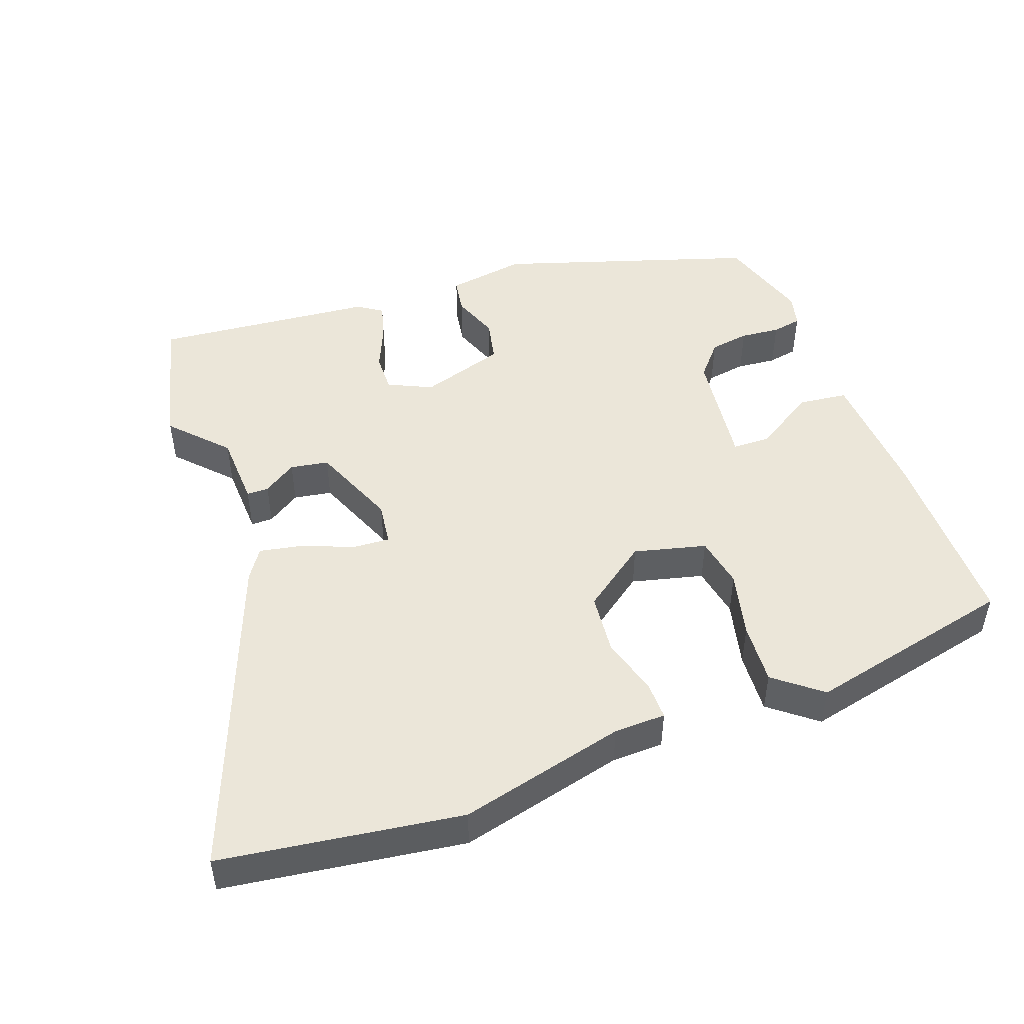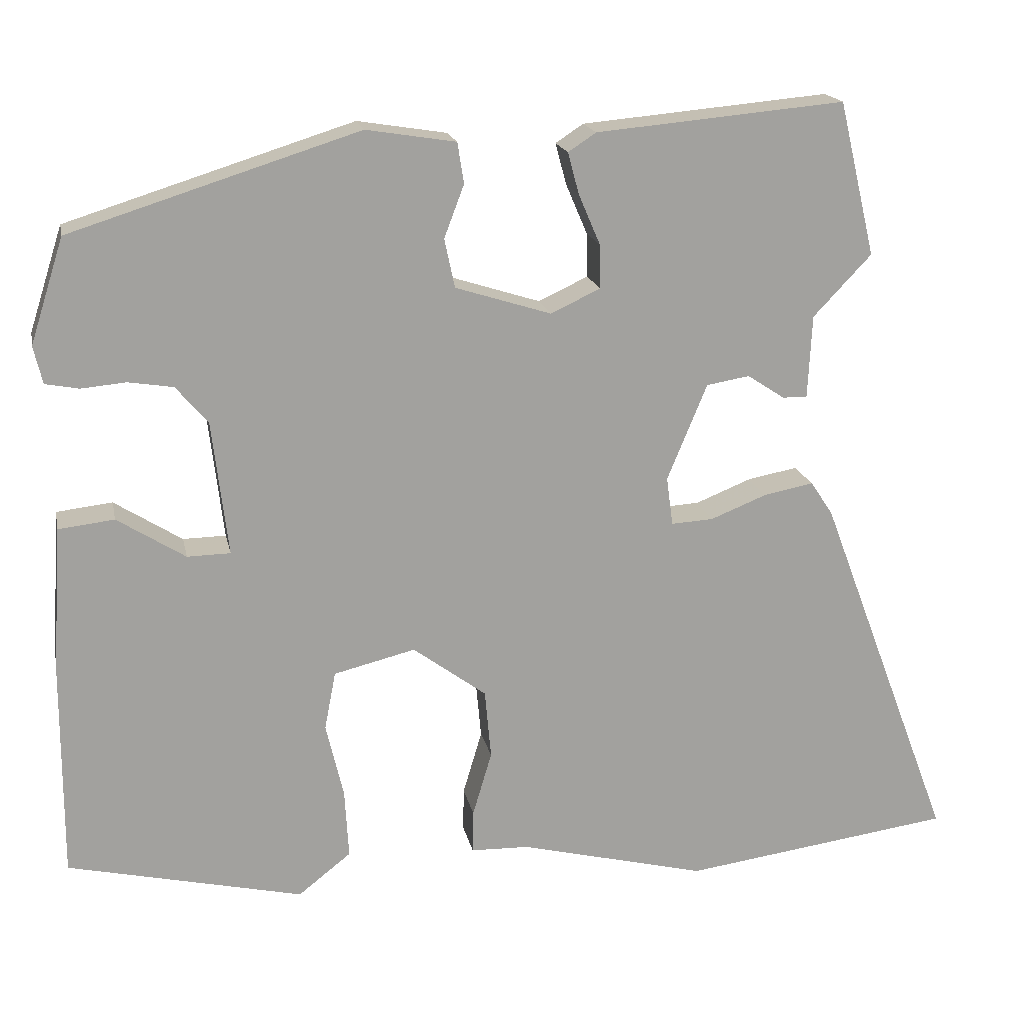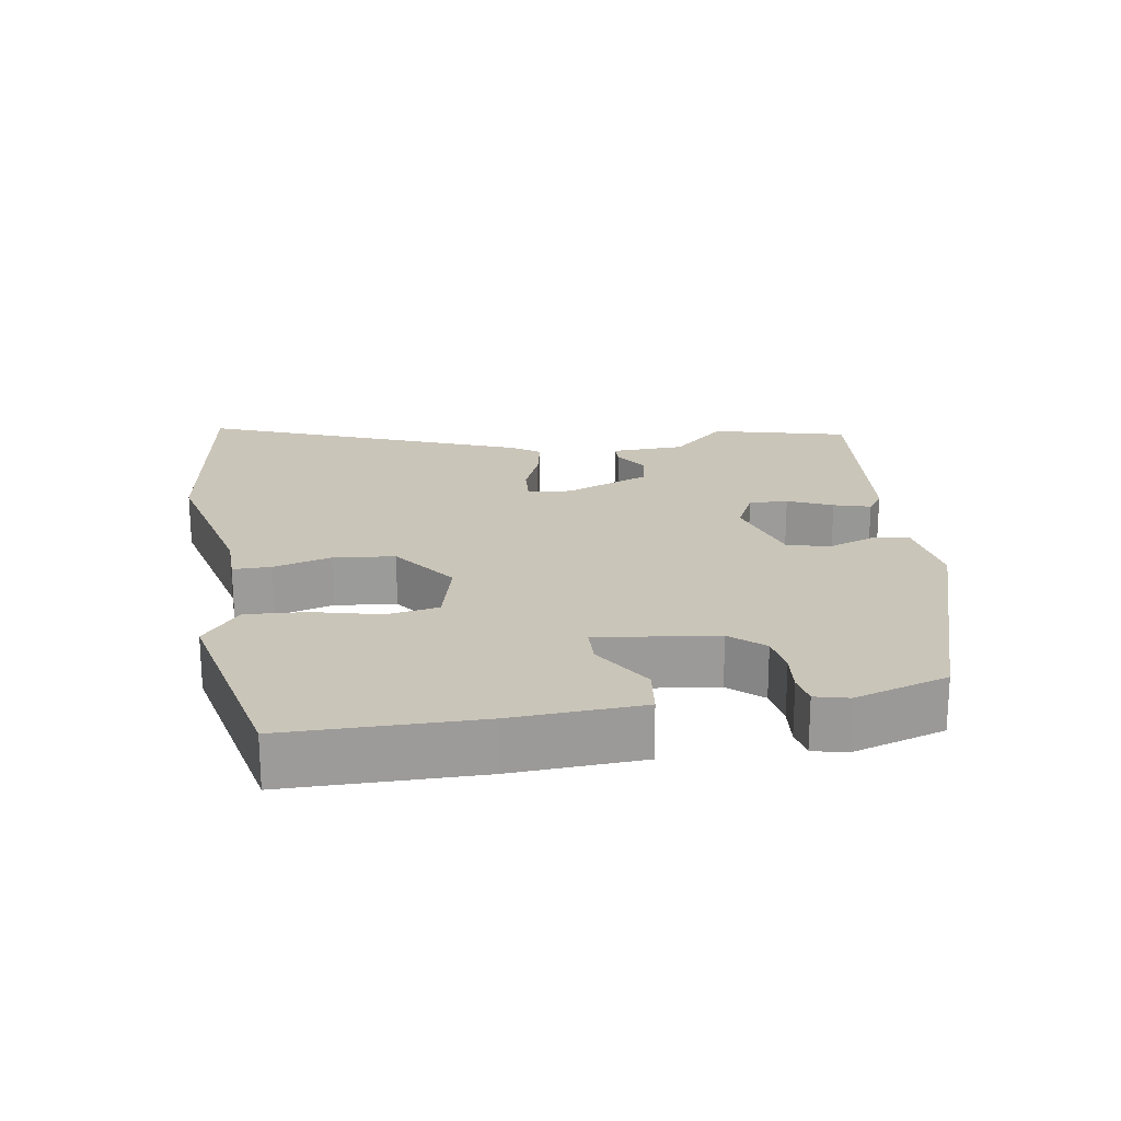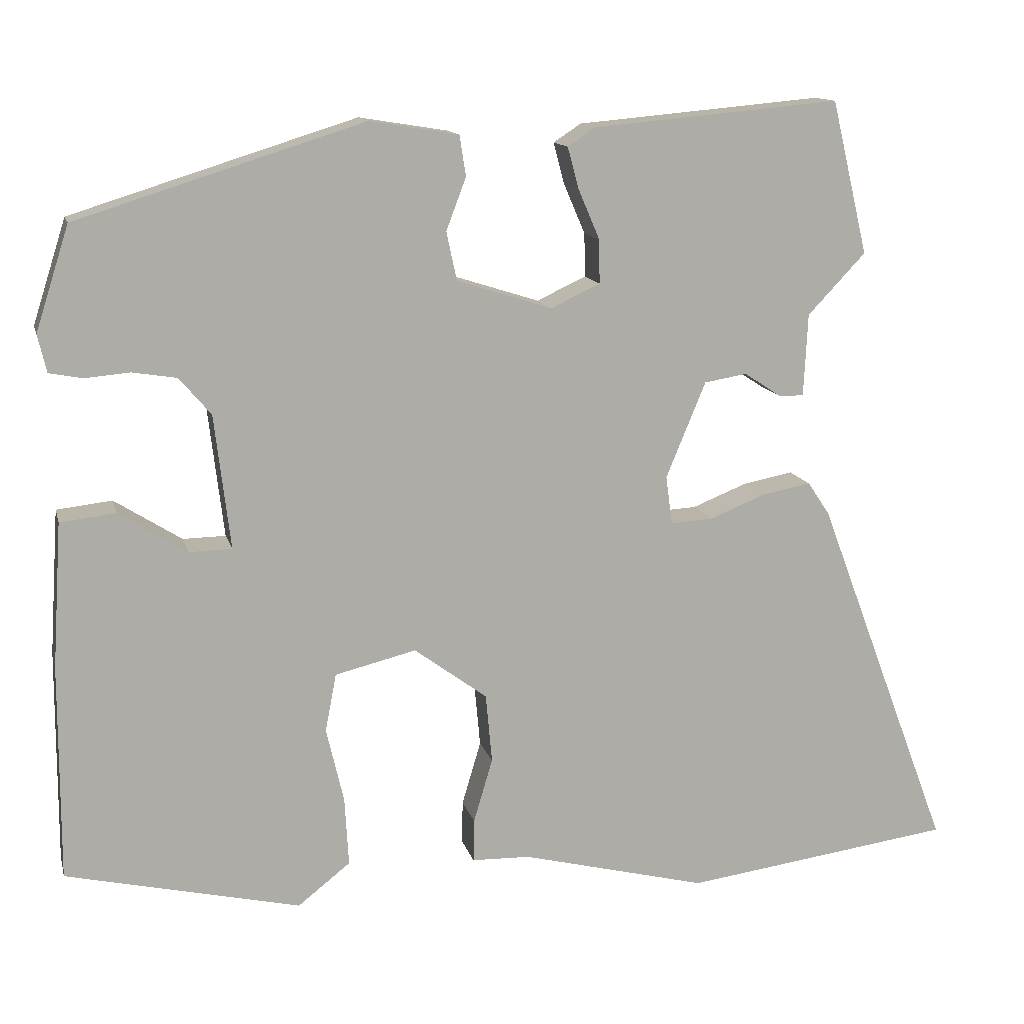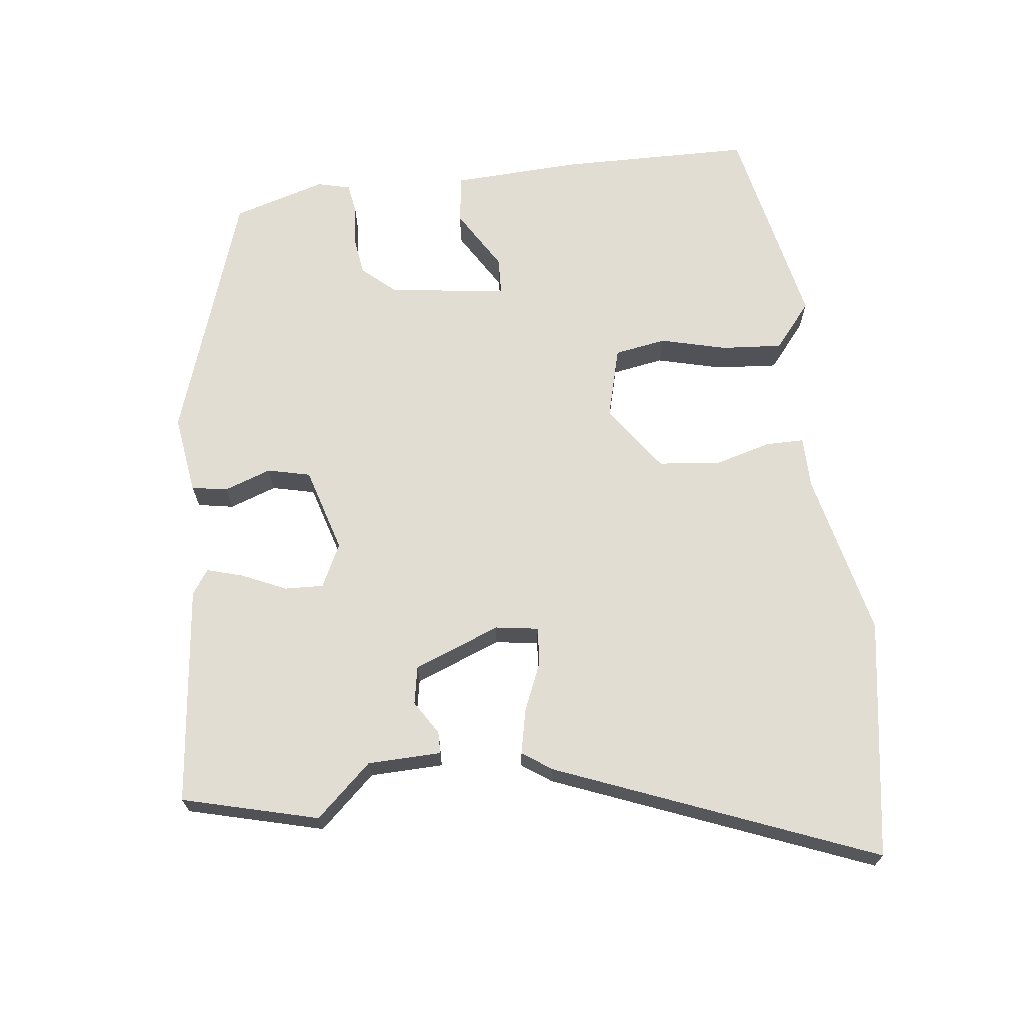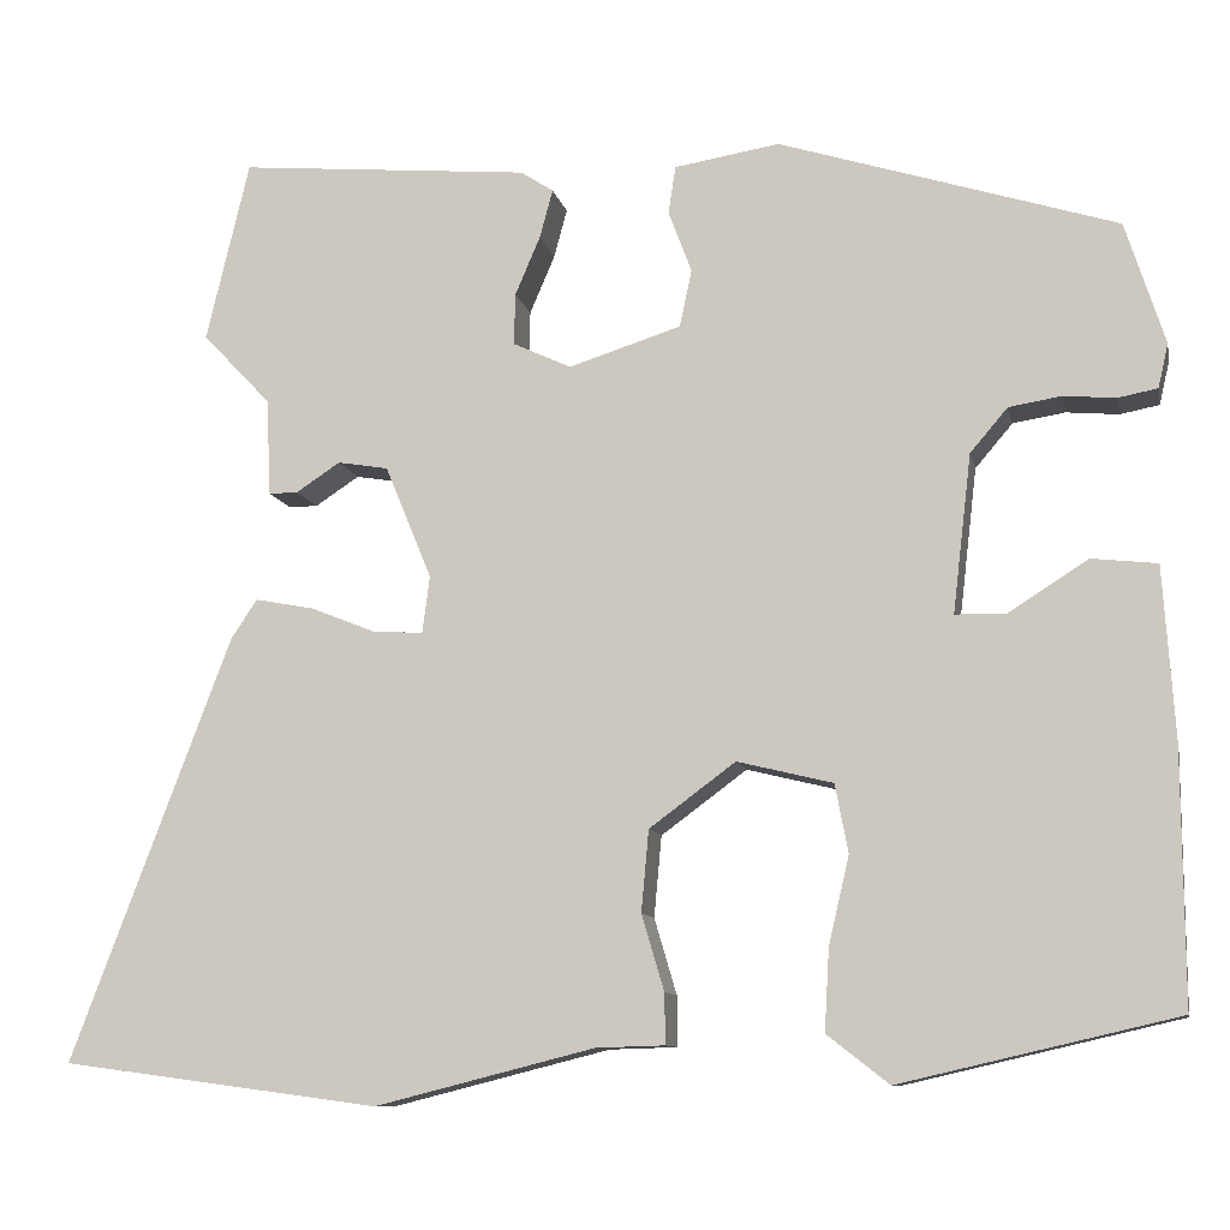
<metadata>
{"format":"obj","ext":"obj","renderer":"f3d","projection":"perspective","resolution":1024,"background":"white","views":[{"elev":48.4,"azim":160.2,"up":"+Y"},{"elev":18.0,"azim":-11.5,"up":"+Z"},{"elev":20.7,"azim":-98.4,"up":"+Y"},{"elev":13.1,"azim":-13.5,"up":"+Z"},{"elev":68.2,"azim":84.3,"up":"+Y"},{"elev":-10.2,"azim":-168.2,"up":"+Z"}]}
</metadata>
<code>
v -0.496 0.07 -0.434
v -0.495 0.07 -0.163
v -0.483 0.07 0.02
v -0.413 0.07 0.028
v -0.328 0.07 -0.026
v -0.274 0.07 -0.025
v -0.294 0.07 0.144
v -0.334 0.07 0.191
v -0.39 0.07 0.2
v -0.446 0.07 0.195
v -0.488 0.07 0.203
v -0.499 0.07 0.25
v -0.457 0.07 0.381
v -0.097 0.07 0.494
v 0.015 0.07 0.476
v 0.023 0.07 0.425
v -0.002 0.07 0.359
v 0.011 0.07 0.298
v 0.131 0.07 0.26
v 0.193 0.07 0.289
v 0.192 0.07 0.344
v 0.165 0.07 0.407
v 0.151 0.07 0.459
v 0.186 0.07 0.482
v 0.498 0.07 0.51
v 0.544 0.07 0.317
v 0.471 0.07 0.24
v 0.466 0.07 0.136
v 0.435 0.07 0.136
v 0.388 0.07 0.167
v 0.334 0.07 0.158
v 0.284 0.07 0.037
v 0.292 0.07 -0.024
v 0.345 0.07 -0.021
v 0.415 0.07 0.007
v 0.478 0.07 0.019
v 0.506 0.07 -0.023
v 0.677 0.07 -0.476
v 0.337 0.07 -0.522
v 0.102 0.07 -0.463
v 0.029 0.07 -0.461
v 0.03 0.07 -0.407
v 0.054 0.07 -0.326
v 0.046 0.07 -0.239
v -0.046 0.07 -0.171
v -0.148 0.07 -0.196
v -0.162 0.07 -0.269
v -0.14 0.07 -0.363
v -0.135 0.07 -0.45
v -0.201 0.07 -0.502
v -0.496 0 -0.434
v -0.495 0 -0.163
v -0.483 0 0.02
v -0.413 0 0.028
v -0.328 0 -0.026
v -0.274 0 -0.025
v -0.294 0 0.144
v -0.334 0 0.191
v -0.39 0 0.2
v -0.446 0 0.195
v -0.488 0 0.203
v -0.499 0 0.25
v -0.457 0 0.381
v -0.097 0 0.494
v 0.015 0 0.476
v 0.023 0 0.425
v -0.002 0 0.359
v 0.011 0 0.298
v 0.131 0 0.26
v 0.193 0 0.289
v 0.192 0 0.344
v 0.165 0 0.407
v 0.151 0 0.459
v 0.186 0 0.482
v 0.498 0 0.51
v 0.544 0 0.317
v 0.471 0 0.24
v 0.466 0 0.136
v 0.435 0 0.136
v 0.388 0 0.167
v 0.334 0 0.158
v 0.284 0 0.037
v 0.292 0 -0.024
v 0.345 0 -0.021
v 0.415 0 0.007
v 0.478 0 0.019
v 0.506 0 -0.023
v 0.677 0 -0.476
v 0.337 0 -0.522
v 0.102 0 -0.463
v 0.029 0 -0.461
v 0.03 0 -0.407
v 0.054 0 -0.326
v 0.046 0 -0.239
v -0.046 0 -0.171
v -0.148 0 -0.196
v -0.162 0 -0.269
v -0.14 0 -0.363
v -0.135 0 -0.45
v -0.201 0 -0.502
f 3 4 5
f 2 3 5
f 1 2 5
f 50 1 5
f 49 50 5
f 48 49 5
f 47 48 5
f 46 47 5 6
f 45 46 6 7
f 44 45 7
f 40 41 42 43
f 40 43 44
f 39 40 44
f 38 39 44
f 37 38 44
f 36 37 44
f 35 36 44
f 34 35 44
f 33 34 44
f 44 7 8
f 33 44 8
f 32 33 8
f 27 28 29 30
f 27 30 31
f 26 27 31
f 25 26 31
f 24 25 31
f 23 24 31
f 22 23 31
f 21 22 31
f 20 21 31 32
f 15 16 17
f 14 15 17
f 13 14 17
f 12 13 17
f 11 12 17
f 10 11 17
f 9 10 17
f 8 9 17 18
f 32 8 18 19
f 19 20 32
f 55 54 53
f 55 53 52
f 55 52 51
f 55 51 100
f 55 100 99
f 55 99 98
f 55 98 97
f 56 55 97 96
f 57 56 96 95
f 57 95 94
f 93 92 91 90
f 94 93 90
f 94 90 89
f 94 89 88
f 94 88 87
f 94 87 86
f 94 86 85
f 94 85 84
f 94 84 83
f 58 57 94
f 58 94 83
f 58 83 82
f 80 79 78 77
f 81 80 77
f 81 77 76
f 81 76 75
f 81 75 74
f 81 74 73
f 81 73 72
f 81 72 71
f 82 81 71 70
f 67 66 65
f 67 65 64
f 67 64 63
f 67 63 62
f 67 62 61
f 67 61 60
f 67 60 59
f 68 67 59 58
f 69 68 58 82
f 82 70 69
f 1 51 52 2
f 2 52 53 3
f 3 53 54 4
f 4 54 55 5
f 5 55 56 6
f 6 56 57 7
f 7 57 58 8
f 8 58 59 9
f 9 59 60 10
f 10 60 61 11
f 11 61 62 12
f 12 62 63 13
f 13 63 64 14
f 14 64 65 15
f 15 65 66 16
f 16 66 67 17
f 17 67 68 18
f 18 68 69 19
f 19 69 70 20
f 20 70 71 21
f 21 71 72 22
f 22 72 73 23
f 23 73 74 24
f 24 74 75 25
f 25 75 76 26
f 26 76 77 27
f 27 77 78 28
f 28 78 79 29
f 29 79 80 30
f 30 80 81 31
f 31 81 82 32
f 32 82 83 33
f 33 83 84 34
f 34 84 85 35
f 35 85 86 36
f 36 86 87 37
f 37 87 88 38
f 38 88 89 39
f 39 89 90 40
f 40 90 91 41
f 41 91 92 42
f 42 92 93 43
f 43 93 94 44
f 44 94 95 45
f 45 95 96 46
f 46 96 97 47
f 47 97 98 48
f 48 98 99 49
f 49 99 100 50
f 50 100 51 1

</code>
